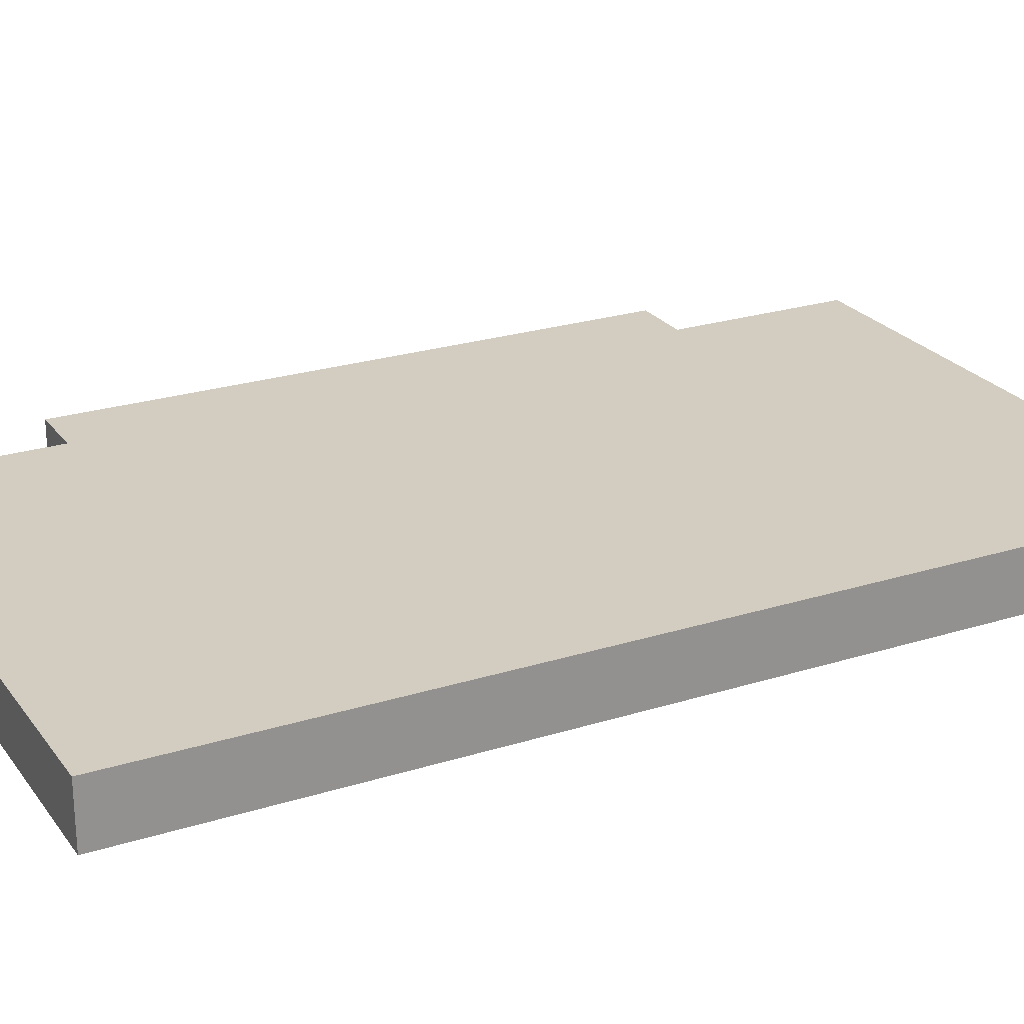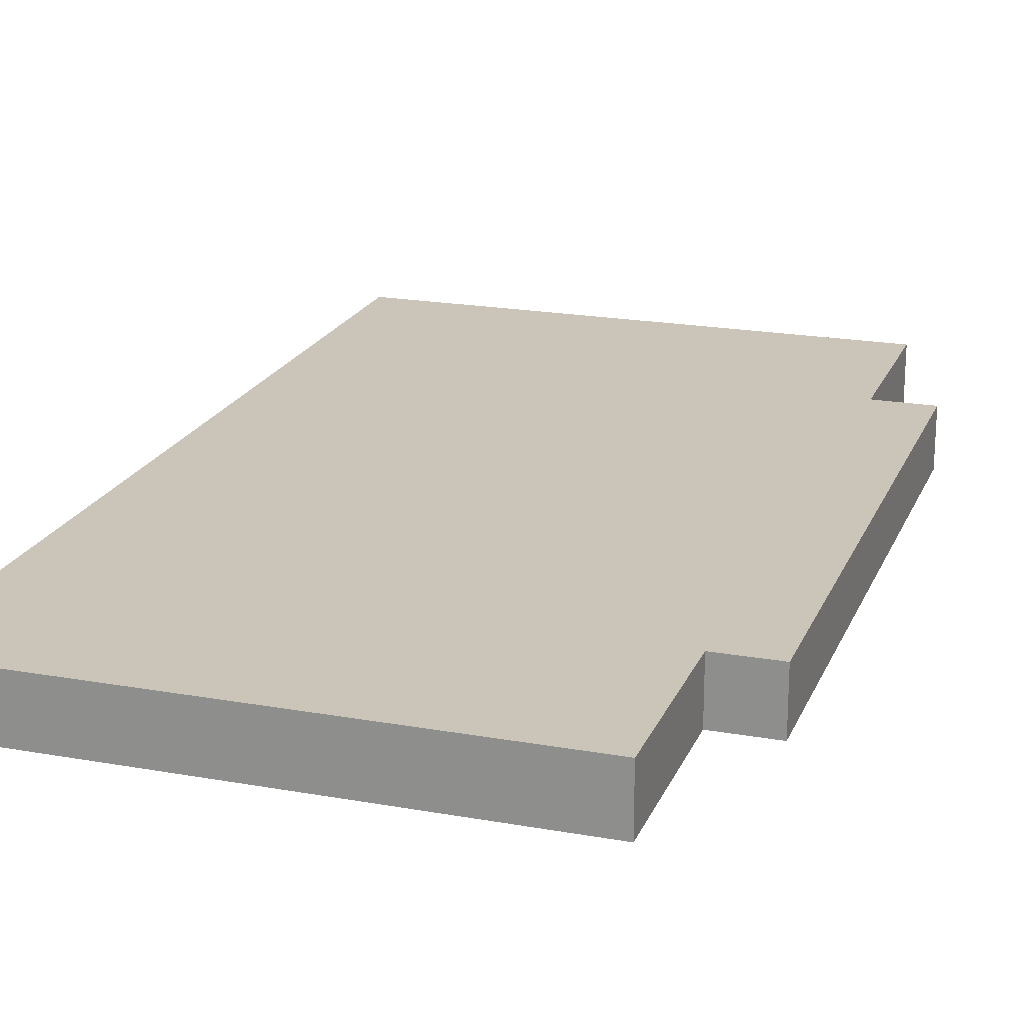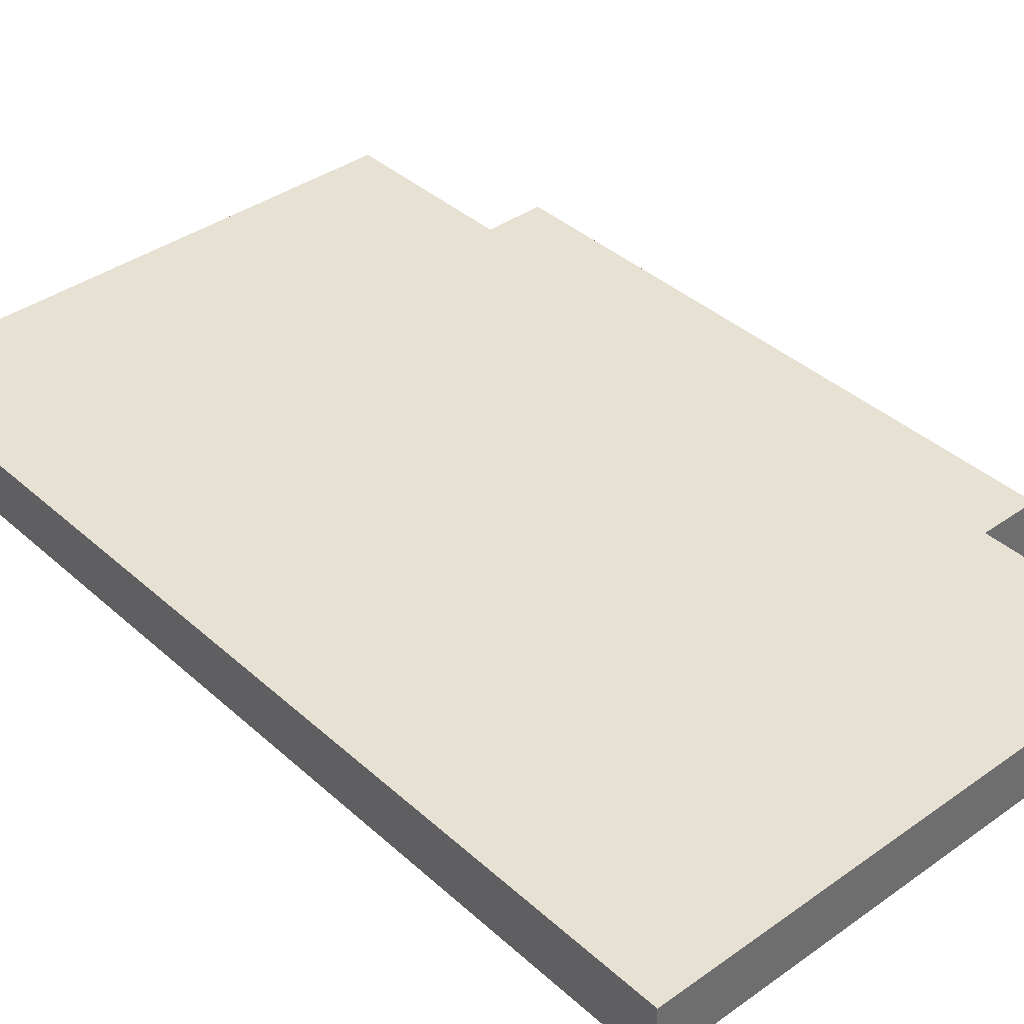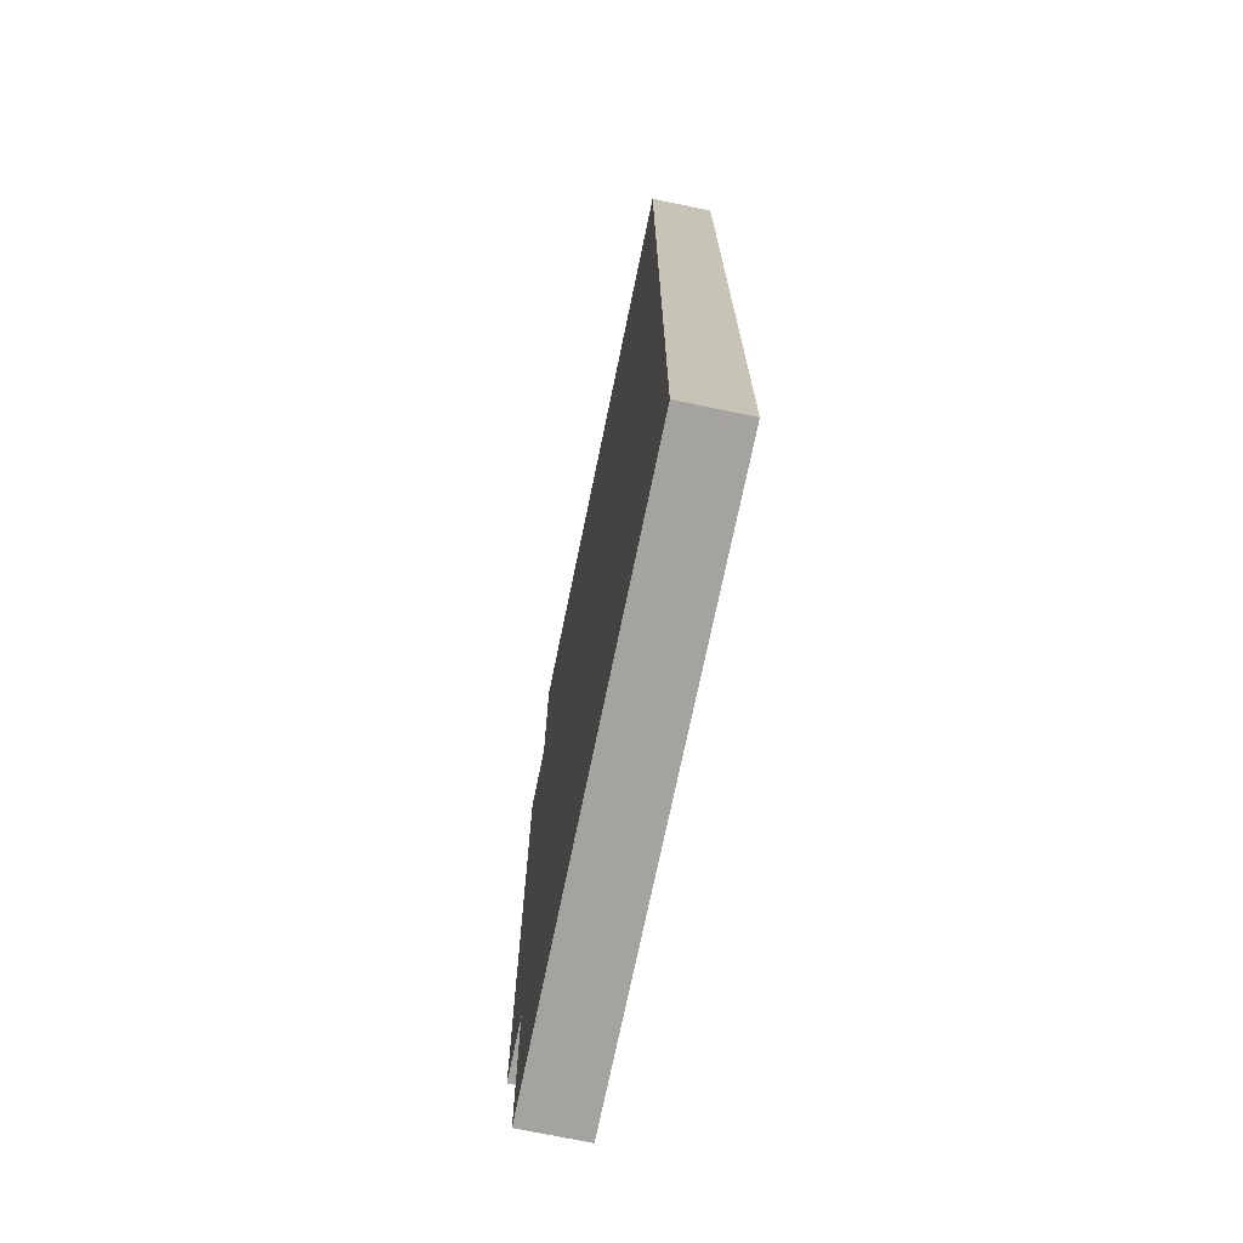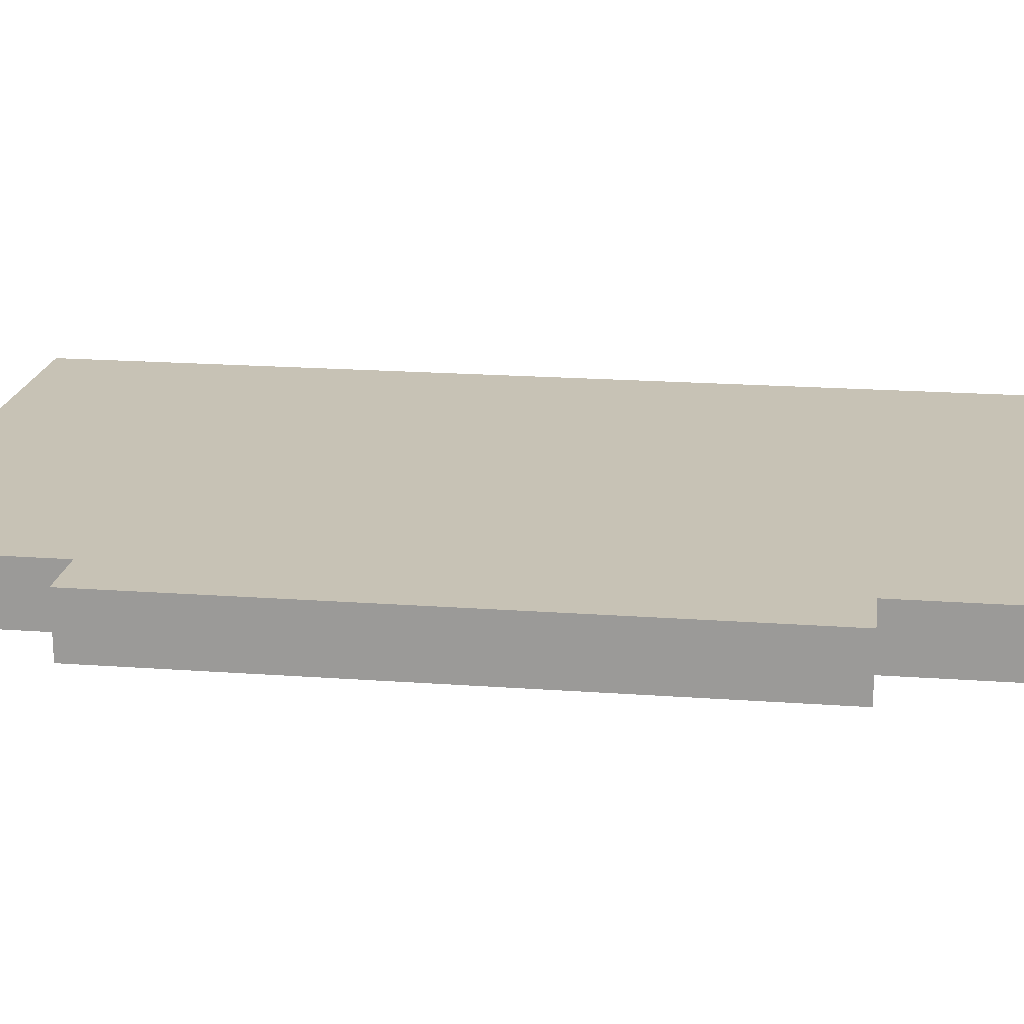
<metadata>
{"format":"obj","ext":"obj","renderer":"f3d","projection":"perspective","resolution":1024,"background":"white","views":[{"elev":24.3,"azim":62.6,"up":"+Y"},{"elev":20.3,"azim":-161.8,"up":"+Y"},{"elev":38.7,"azim":138.3,"up":"+Y"},{"elev":-72.8,"azim":78.3,"up":"+Z"},{"elev":19.0,"azim":-82.1,"up":"+Y"}]}
</metadata>
<code>
o
v -16.4 0 7.7
v -16.4 0 6.7
v -16.4 0.1 7.7
v -16.4 0.1 6.7
v -16.3 0 8
v -16.3 0 7.7
v -16.3 0 6.7
v -16.3 0 6.4
v -16.3 0.1 8
v -16.3 0.1 7.7
v -16.3 0.1 6.7
v -16.3 0.1 6.4
v -15.4 0 8
v -15.4 0 7.9
v -15.4 0 7.8
v -15.4 0 7.7
v -15.4 0 7.5
v -15.4 0 7.4
v -15.4 0 7
v -15.4 0 6.7
v -15.4 0 6.6
v -15.4 0 6.4
v -15.4 0.1 8
v -15.4 0.1 7.9
v -15.4 0.1 7.8
v -15.4 0.1 7.7
v -15.4 0.1 7.5
v -15.4 0.1 7.4
v -15.4 0.1 7
v -15.4 0.1 6.7
v -15.4 0.1 6.6
v -15.4 0.1 6.4
v -16.3 0 8
v -16.3 0.1 8
v -16.2 0 8
v -16.2 0.1 8
v -16.1 0 8
v -16.1 0.1 8
v -16 0 8
v -16 0.1 8
v -15.8 0 8
v -15.8 0.1 8
v -15.7 0 8
v -15.7 0.1 8
v -15.6 0 8
v -15.6 0.1 8
v -15.4 0 8
v -15.4 0.1 8
v -16.4 0 7.7
v -16.4 0.1 7.7
v -16.3 0 7.7
v -16.3 0.1 7.7
v -16.4 0 6.7
v -16.4 0.1 6.7
v -16.3 0 6.7
v -16.3 0.1 6.7
v -16.3 0 6.4
v -16.3 0.1 6.4
v -16.2 0 6.4
v -16.2 0.1 6.4
v -16.1 0 6.4
v -16.1 0.1 6.4
v -16 0 6.4
v -16 0.1 6.4
v -15.9 0 6.4
v -15.9 0.1 6.4
v -15.8 0 6.4
v -15.8 0.1 6.4
v -15.6 0 6.4
v -15.6 0.1 6.4
v -15.5 0 6.4
v -15.5 0.1 6.4
v -15.4 0 6.4
v -15.4 0.1 6.4
v -16.3 0 8
v -16.2 0 8
v -16.1 0 8
v -16 0 8
v -15.8 0 8
v -15.7 0 8
v -15.6 0 8
v -15.4 0 8
v -16.1 0 7.9
v -16 0 7.9
v -15.9 0 7.9
v -15.8 0 7.9
v -15.7 0 7.9
v -15.6 0 7.9
v -15.4 0 7.9
v -16.1 0 7.8
v -16 0 7.8
v -15.9 0 7.8
v -15.8 0 7.8
v -15.7 0 7.8
v -15.5 0 7.8
v -15.4 0 7.8
v -16.4 0 7.7
v -16.3 0 7.7
v -15.9 0 7.7
v -15.8 0 7.7
v -15.7 0 7.7
v -15.6 0 7.7
v -15.5 0 7.7
v -15.4 0 7.7
v -16.3 0 7.6
v -16.2 0 7.6
v -16.1 0 7.6
v -16 0 7.6
v -15.9 0 7.6
v -15.8 0 7.6
v -15.7 0 7.6
v -15.6 0 7.6
v -15.5 0 7.6
v -16.2 0 7.5
v -16.1 0 7.5
v -16 0 7.5
v -15.9 0 7.5
v -15.8 0 7.5
v -15.5 0 7.5
v -15.4 0 7.5
v -16.1 0 7.4
v -16 0 7.4
v -15.9 0 7.4
v -15.8 0 7.4
v -15.6 0 7.4
v -15.5 0 7.4
v -15.4 0 7.4
v -16.1 0 7.3
v -16 0 7.3
v -15.9 0 7.3
v -15.8 0 7.3
v -15.7 0 7.3
v -15.6 0 7.3
v -15.9 0 7.2
v -15.8 0 7.2
v -15.6 0 7.2
v -15.5 0 7.2
v -16.2 0 7.1
v -16 0 7.1
v -15.7 0 7.1
v -15.6 0 7.1
v -15.5 0 7.1
v -16.2 0 7
v -16.1 0 7
v -16 0 7
v -15.9 0 7
v -15.8 0 7
v -15.6 0 7
v -15.5 0 7
v -15.4 0 7
v -16.2 0 6.9
v -16.1 0 6.9
v -16.3 0 6.8
v -16.2 0 6.8
v -16 0 6.8
v -15.8 0 6.8
v -16.4 0 6.7
v -16.3 0 6.7
v -16.1 0 6.7
v -16 0 6.7
v -15.7 0 6.7
v -15.6 0 6.7
v -15.5 0 6.7
v -15.4 0 6.7
v -16.1 0 6.6
v -16 0 6.6
v -15.9 0 6.6
v -15.7 0 6.6
v -15.6 0 6.6
v -15.5 0 6.6
v -15.4 0 6.6
v -15.8 0 6.5
v -15.6 0 6.5
v -16.3 0 6.4
v -16.2 0 6.4
v -16.1 0 6.4
v -16 0 6.4
v -15.9 0 6.4
v -15.8 0 6.4
v -15.6 0 6.4
v -15.5 0 6.4
v -15.4 0 6.4
v -16.3 0.1 8
v -16.2 0.1 8
v -16.1 0.1 8
v -16 0.1 8
v -15.8 0.1 8
v -15.7 0.1 8
v -15.6 0.1 8
v -15.4 0.1 8
v -16.1 0.1 7.9
v -16 0.1 7.9
v -15.9 0.1 7.9
v -15.8 0.1 7.9
v -15.7 0.1 7.9
v -15.6 0.1 7.9
v -15.4 0.1 7.9
v -16.1 0.1 7.8
v -16 0.1 7.8
v -15.9 0.1 7.8
v -15.8 0.1 7.8
v -15.7 0.1 7.8
v -15.5 0.1 7.8
v -15.4 0.1 7.8
v -16.4 0.1 7.7
v -16.3 0.1 7.7
v -15.9 0.1 7.7
v -15.8 0.1 7.7
v -15.7 0.1 7.7
v -15.6 0.1 7.7
v -15.5 0.1 7.7
v -15.4 0.1 7.7
v -16.3 0.1 7.6
v -16.2 0.1 7.6
v -16.1 0.1 7.6
v -16 0.1 7.6
v -15.9 0.1 7.6
v -15.8 0.1 7.6
v -15.7 0.1 7.6
v -15.6 0.1 7.6
v -15.5 0.1 7.6
v -16.2 0.1 7.5
v -16.1 0.1 7.5
v -16 0.1 7.5
v -15.9 0.1 7.5
v -15.8 0.1 7.5
v -15.5 0.1 7.5
v -15.4 0.1 7.5
v -16.1 0.1 7.4
v -16 0.1 7.4
v -15.9 0.1 7.4
v -15.8 0.1 7.4
v -15.6 0.1 7.4
v -15.5 0.1 7.4
v -15.4 0.1 7.4
v -16.1 0.1 7.3
v -16 0.1 7.3
v -15.9 0.1 7.3
v -15.8 0.1 7.3
v -15.7 0.1 7.3
v -15.6 0.1 7.3
v -15.9 0.1 7.2
v -15.8 0.1 7.2
v -15.6 0.1 7.2
v -15.5 0.1 7.2
v -16.2 0.1 7.1
v -16 0.1 7.1
v -15.7 0.1 7.1
v -15.6 0.1 7.1
v -15.5 0.1 7.1
v -16.2 0.1 7
v -16.1 0.1 7
v -16 0.1 7
v -15.9 0.1 7
v -15.8 0.1 7
v -15.6 0.1 7
v -15.5 0.1 7
v -15.4 0.1 7
v -16.2 0.1 6.9
v -16.1 0.1 6.9
v -16.3 0.1 6.8
v -16.2 0.1 6.8
v -16 0.1 6.8
v -15.8 0.1 6.8
v -16.4 0.1 6.7
v -16.3 0.1 6.7
v -16.1 0.1 6.7
v -16 0.1 6.7
v -15.7 0.1 6.7
v -15.6 0.1 6.7
v -15.5 0.1 6.7
v -15.4 0.1 6.7
v -16.1 0.1 6.6
v -16 0.1 6.6
v -15.9 0.1 6.6
v -15.7 0.1 6.6
v -15.6 0.1 6.6
v -15.5 0.1 6.6
v -15.4 0.1 6.6
v -15.8 0.1 6.5
v -15.6 0.1 6.5
v -16.3 0.1 6.4
v -16.2 0.1 6.4
v -16.1 0.1 6.4
v -16 0.1 6.4
v -15.9 0.1 6.4
v -15.8 0.1 6.4
v -15.6 0.1 6.4
v -15.5 0.1 6.4
v -15.4 0.1 6.4
f 3 2 1
f 4 2 3
f 9 6 5
f 10 6 9
f 11 8 7
f 12 8 11
f 13 14 23
f 14 15 24
f 23 14 24
f 15 16 25
f 24 15 25
f 16 17 26
f 25 16 26
f 17 18 27
f 26 17 27
f 18 19 28
f 27 18 28
f 19 20 29
f 28 19 29
f 20 21 30
f 29 20 30
f 21 22 31
f 30 21 31
f 31 22 32
f 35 34 33
f 36 34 35
f 37 36 35
f 38 36 37
f 39 38 37
f 40 38 39
f 41 40 39
f 42 40 41
f 43 42 41
f 44 42 43
f 45 44 43
f 46 44 45
f 47 46 45
f 48 46 47
f 51 50 49
f 52 50 51
f 53 54 55
f 55 54 56
f 57 58 59
f 59 58 60
f 59 60 61
f 61 60 62
f 61 62 63
f 63 62 64
f 63 64 65
f 65 64 66
f 65 66 67
f 67 66 68
f 67 68 69
f 69 68 70
f 69 70 71
f 71 70 72
f 71 72 73
f 73 72 74
f 83 77 76
f 83 78 77
f 84 79 78
f 84 78 83
f 85 79 84
f 86 80 79
f 86 79 85
f 87 81 80
f 87 80 86
f 88 82 81
f 88 81 87
f 89 82 88
f 90 83 76
f 90 84 83
f 91 85 84
f 91 84 90
f 92 86 85
f 92 85 91
f 93 87 86
f 93 86 92
f 93 89 88
f 93 88 87
f 94 89 93
f 95 89 94
f 96 89 95
f 98 76 75
f 99 92 91
f 99 93 92
f 100 94 93
f 100 93 99
f 101 95 94
f 101 94 100
f 102 95 101
f 103 96 95
f 103 95 102
f 104 96 103
f 105 98 97
f 105 76 98
f 106 90 76
f 106 76 105
f 107 91 90
f 107 90 106
f 108 99 91
f 108 91 107
f 109 100 99
f 109 99 108
f 110 101 100
f 110 100 109
f 111 102 101
f 111 101 110
f 112 104 103
f 112 102 111
f 112 103 102
f 113 104 112
f 114 106 105
f 114 111 110
f 114 113 112
f 114 112 111
f 114 109 108
f 114 107 106
f 114 110 109
f 114 108 107
f 115 113 114
f 116 113 115
f 117 113 116
f 118 113 117
f 119 104 113
f 119 113 118
f 120 104 119
f 121 115 114
f 121 116 115
f 122 117 116
f 122 116 121
f 123 118 117
f 123 117 122
f 124 119 118
f 124 118 123
f 125 119 124
f 126 120 119
f 126 119 125
f 127 120 126
f 128 122 121
f 128 121 114
f 129 123 122
f 129 122 128
f 130 125 124
f 130 123 129
f 130 124 123
f 131 125 130
f 132 125 131
f 133 127 126
f 133 125 132
f 133 126 125
f 134 131 130
f 134 130 129
f 135 132 131
f 135 131 134
f 136 127 133
f 136 133 132
f 137 127 136
f 138 114 105
f 138 129 128
f 138 128 114
f 139 134 129
f 139 129 138
f 140 136 132
f 140 132 135
f 140 135 134
f 141 137 136
f 141 136 140
f 142 127 137
f 142 137 141
f 143 138 105
f 143 139 138
f 144 139 143
f 145 134 139
f 145 139 144
f 146 141 140
f 146 134 145
f 146 140 134
f 147 141 146
f 148 142 141
f 148 141 147
f 149 127 142
f 149 142 148
f 150 127 149
f 151 143 105
f 151 144 143
f 152 145 144
f 152 144 151
f 153 105 97
f 153 151 105
f 154 152 151
f 154 151 153
f 155 145 152
f 155 152 154
f 155 147 146
f 155 146 145
f 156 148 147
f 156 147 155
f 156 149 148
f 157 154 153
f 157 153 97
f 158 154 157
f 159 155 154
f 160 156 155
f 160 155 159
f 161 149 156
f 161 156 160
f 162 149 161
f 163 150 149
f 163 149 162
f 164 150 163
f 165 160 159
f 165 159 154
f 166 161 160
f 166 160 165
f 167 161 166
f 168 162 161
f 168 161 167
f 169 163 162
f 169 162 168
f 170 164 163
f 170 163 169
f 171 164 170
f 172 169 168
f 172 168 167
f 172 170 169
f 173 170 172
f 174 154 158
f 175 165 154
f 175 154 174
f 176 166 165
f 176 165 175
f 177 167 166
f 177 166 176
f 178 172 167
f 178 167 177
f 179 173 172
f 179 172 178
f 180 170 173
f 180 173 179
f 181 171 170
f 181 170 180
f 182 171 181
f 184 185 191
f 185 186 191
f 186 187 192
f 191 186 192
f 192 187 193
f 187 188 194
f 193 187 194
f 188 189 195
f 194 188 195
f 189 190 196
f 195 189 196
f 196 190 197
f 184 191 198
f 191 192 198
f 192 193 199
f 198 192 199
f 193 194 200
f 199 193 200
f 194 195 201
f 200 194 201
f 196 197 201
f 195 196 201
f 201 197 202
f 202 197 203
f 203 197 204
f 183 184 206
f 199 200 207
f 200 201 207
f 201 202 208
f 207 201 208
f 202 203 209
f 208 202 209
f 209 203 210
f 203 204 211
f 210 203 211
f 211 204 212
f 205 206 213
f 206 184 213
f 184 198 214
f 213 184 214
f 198 199 215
f 214 198 215
f 199 207 216
f 215 199 216
f 207 208 217
f 216 207 217
f 208 209 218
f 217 208 218
f 209 210 219
f 218 209 219
f 211 212 220
f 219 210 220
f 210 211 220
f 220 212 221
f 213 214 222
f 218 219 222
f 220 221 222
f 219 220 222
f 216 217 222
f 214 215 222
f 217 218 222
f 215 216 222
f 222 221 223
f 223 221 224
f 224 221 225
f 225 221 226
f 221 212 227
f 226 221 227
f 227 212 228
f 222 223 229
f 223 224 229
f 224 225 230
f 229 224 230
f 225 226 231
f 230 225 231
f 226 227 232
f 231 226 232
f 232 227 233
f 227 228 234
f 233 227 234
f 234 228 235
f 229 230 236
f 222 229 236
f 230 231 237
f 236 230 237
f 232 233 238
f 237 231 238
f 231 232 238
f 238 233 239
f 239 233 240
f 234 235 241
f 240 233 241
f 233 234 241
f 238 239 242
f 237 238 242
f 239 240 243
f 242 239 243
f 241 235 244
f 240 241 244
f 244 235 245
f 213 222 246
f 236 237 246
f 222 236 246
f 237 242 247
f 246 237 247
f 240 244 248
f 243 240 248
f 242 243 248
f 244 245 249
f 248 244 249
f 245 235 250
f 249 245 250
f 213 246 251
f 246 247 251
f 251 247 252
f 247 242 253
f 252 247 253
f 248 249 254
f 253 242 254
f 242 248 254
f 254 249 255
f 249 250 256
f 255 249 256
f 250 235 257
f 256 250 257
f 257 235 258
f 213 251 259
f 251 252 259
f 252 253 260
f 259 252 260
f 205 213 261
f 213 259 261
f 259 260 262
f 261 259 262
f 260 253 263
f 262 260 263
f 254 255 263
f 253 254 263
f 255 256 264
f 263 255 264
f 256 257 264
f 261 262 265
f 205 261 265
f 265 262 266
f 262 263 267
f 263 264 268
f 267 263 268
f 264 257 269
f 268 264 269
f 269 257 270
f 257 258 271
f 270 257 271
f 271 258 272
f 267 268 273
f 262 267 273
f 268 269 274
f 273 268 274
f 274 269 275
f 269 270 276
f 275 269 276
f 270 271 277
f 276 270 277
f 271 272 278
f 277 271 278
f 278 272 279
f 276 277 280
f 275 276 280
f 277 278 280
f 280 278 281
f 266 262 282
f 262 273 283
f 282 262 283
f 273 274 284
f 283 273 284
f 274 275 285
f 284 274 285
f 275 280 286
f 285 275 286
f 280 281 287
f 286 280 287
f 281 278 288
f 287 281 288
f 278 279 289
f 288 278 289
f 289 279 290

</code>
